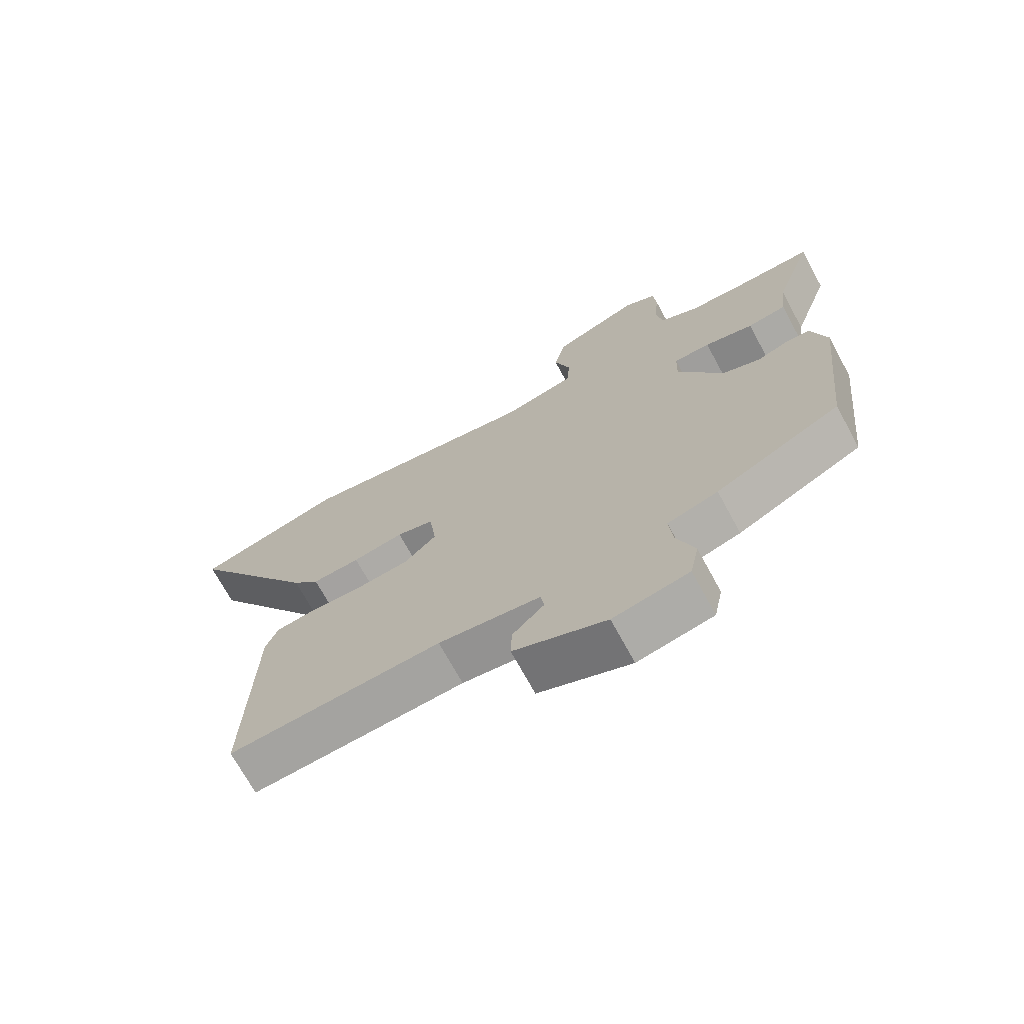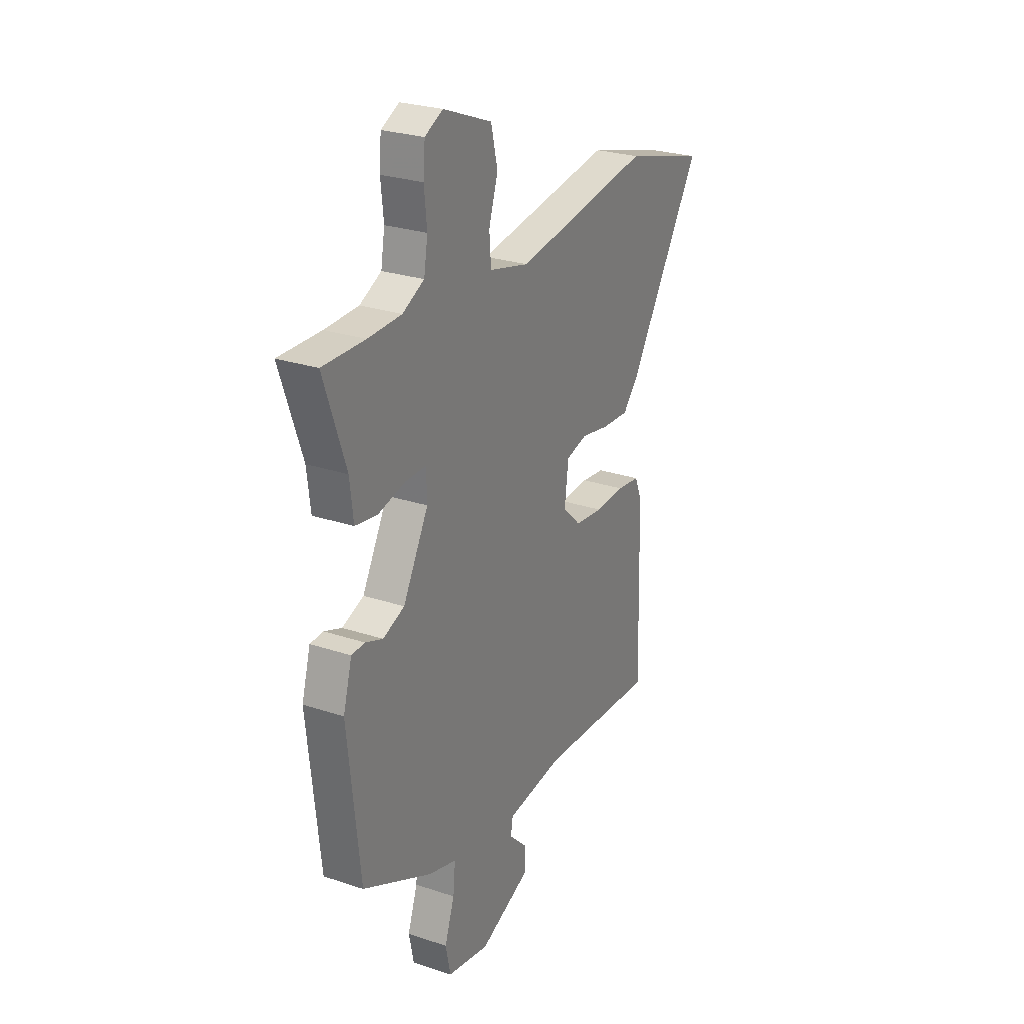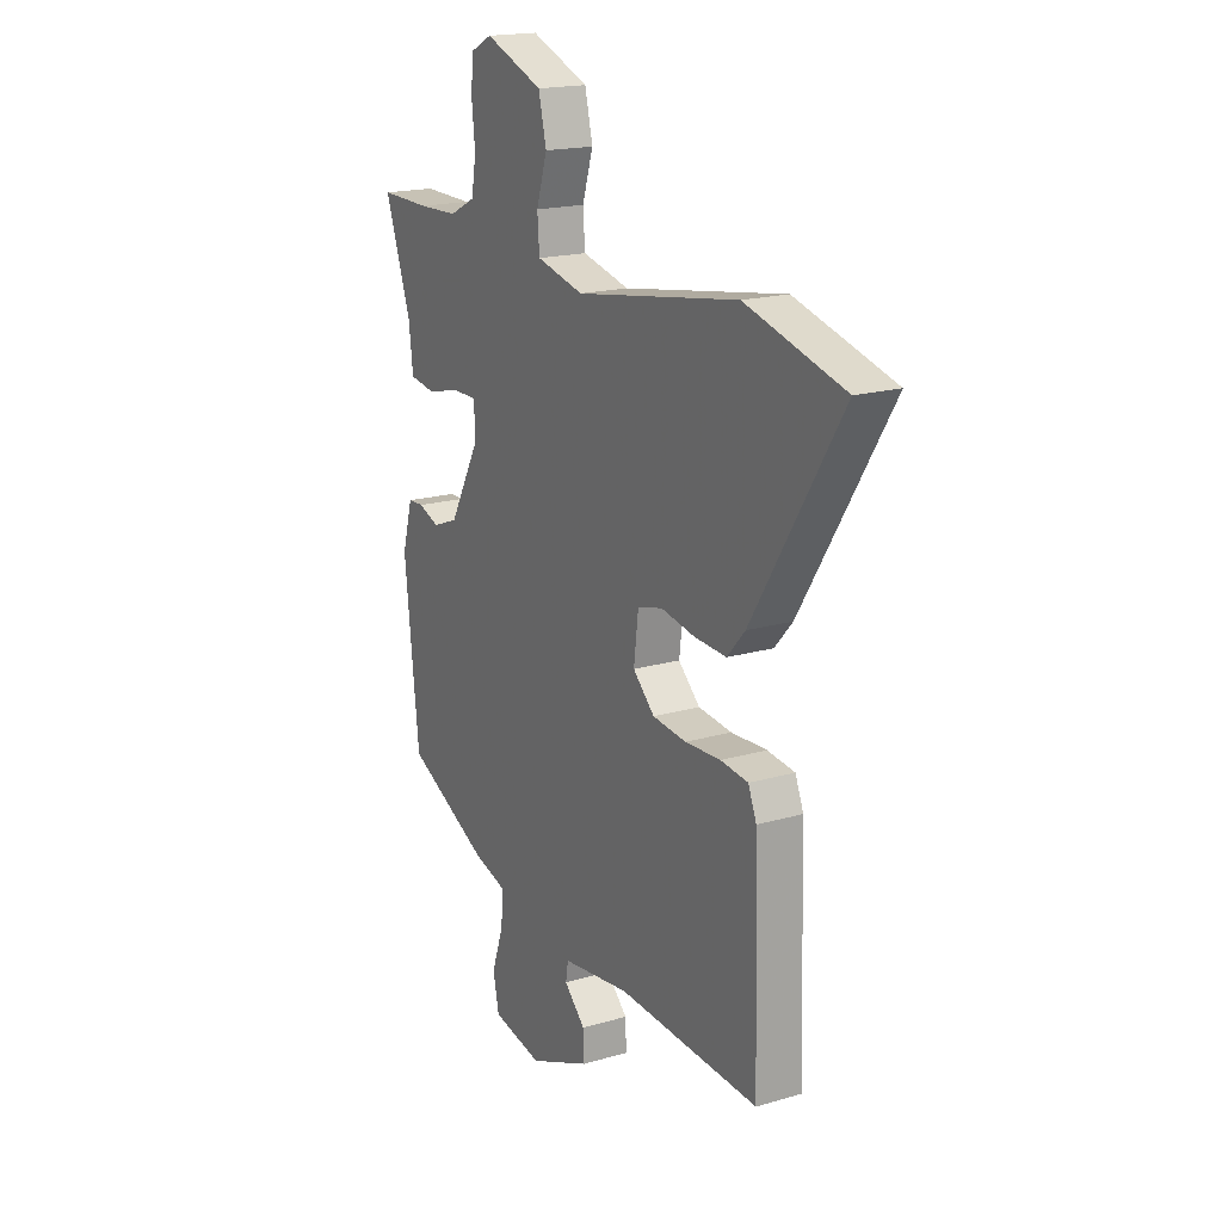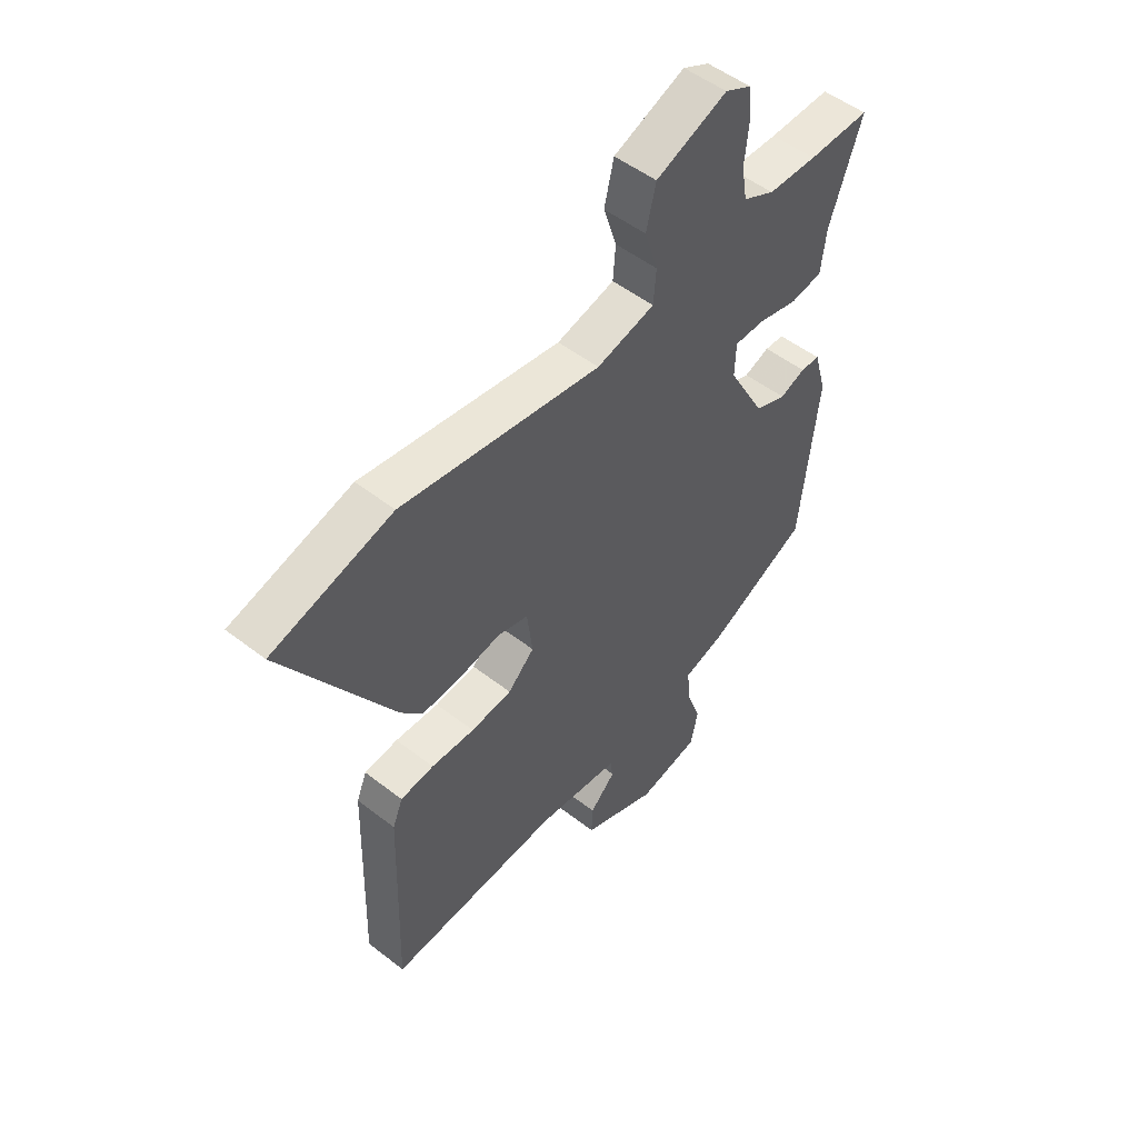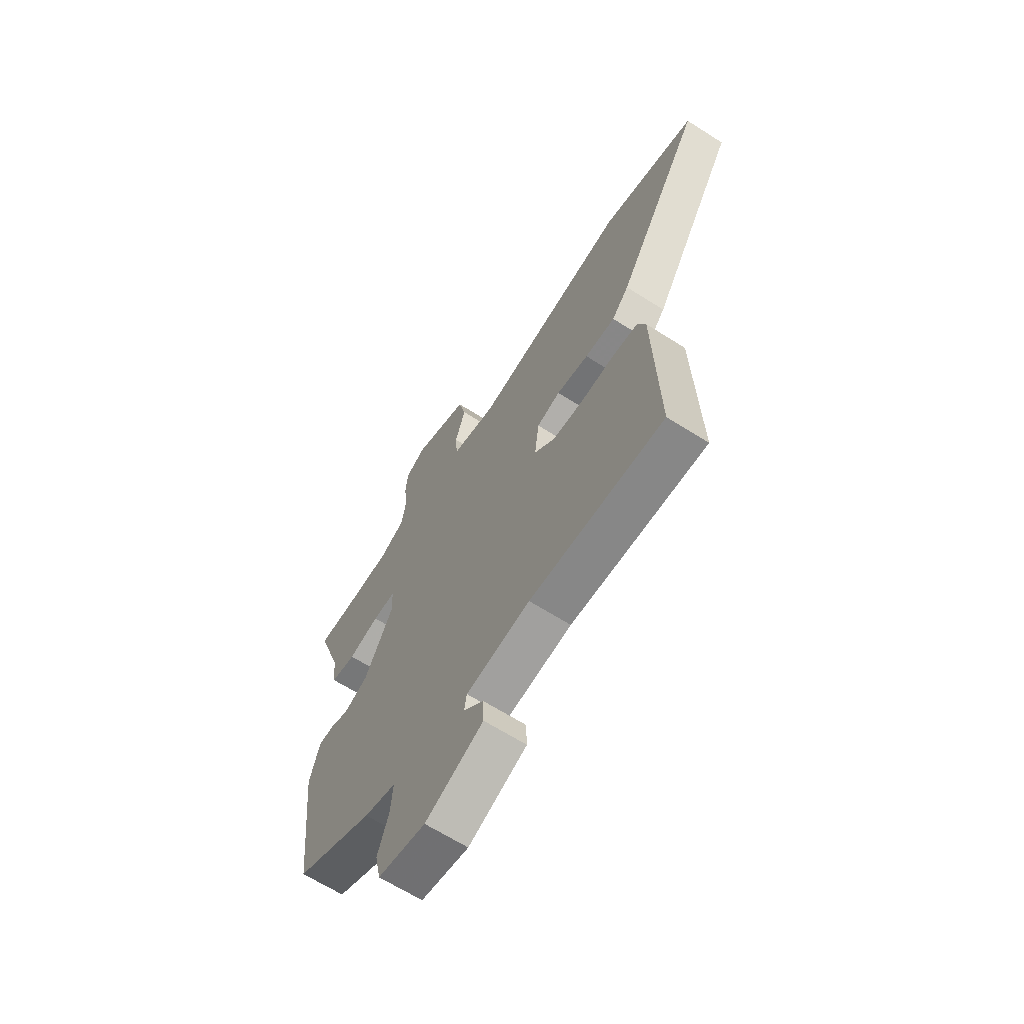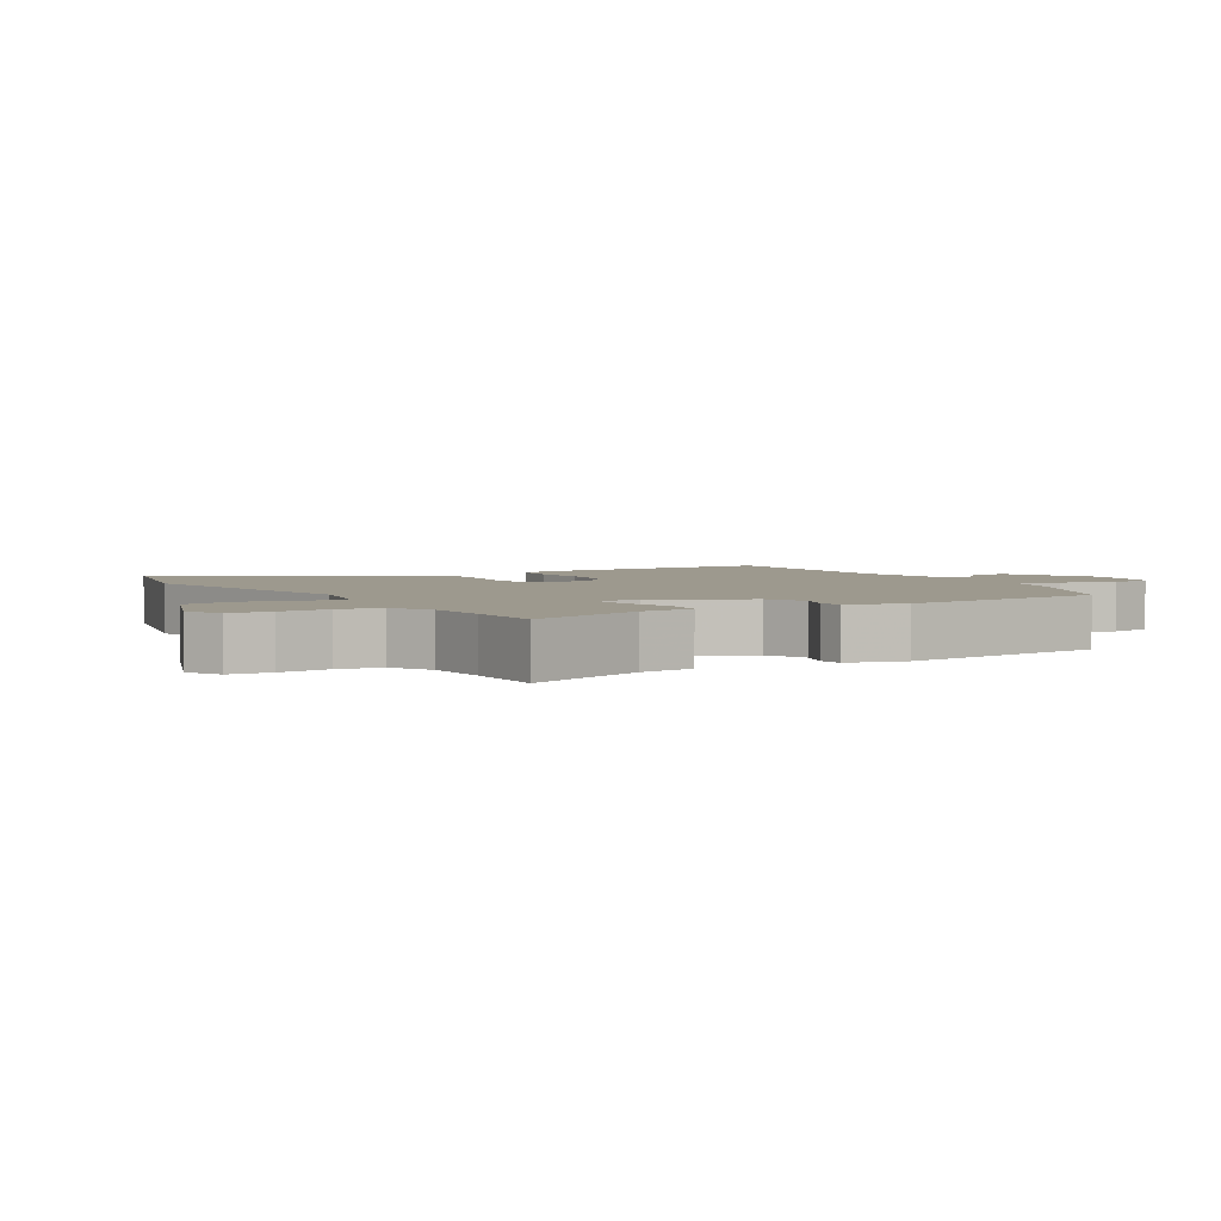
<metadata>
{"format":"obj","ext":"obj","renderer":"f3d","projection":"perspective","resolution":1024,"background":"white","views":[{"elev":-71.0,"azim":28.6,"up":"+Z"},{"elev":26.3,"azim":117.8,"up":"+Z"},{"elev":18.2,"azim":-119.6,"up":"+Z"},{"elev":51.3,"azim":-49.8,"up":"+Z"},{"elev":-65.3,"azim":-122.6,"up":"+Z"},{"elev":3.3,"azim":57.9,"up":"+Y"}]}
</metadata>
<code>
v 0.479 0.07 -0.371
v 0.279 0.07 -0.469
v 0.198 0.07 -0.493
v 0.204 0.07 -0.56
v 0.232 0.07 -0.641
v 0.218 0.07 -0.709
v 0.097 0.07 -0.733
v -0.051 0.07 -0.671
v -0.049 0.07 -0.614
v 0.002 0.07 -0.564
v -0.004 0.07 -0.527
v -0.167 0.07 -0.506
v -0.507 0.07 -0.525
v -0.496 0.07 -0.137
v -0.476 0.07 -0.088
v -0.41 0.07 -0.08
v -0.324 0.07 -0.084
v -0.243 0.07 -0.075
v -0.191 0.07 -0.025
v -0.202 0.07 0.064
v -0.262 0.07 0.08
v -0.344 0.07 0.065
v -0.421 0.07 0.061
v -0.464 0.07 0.109
v -0.678 0.07 0.45
v -0.441 0.07 0.516
v -0.049 0.07 0.454
v 0.065 0.07 0.482
v 0.07 0.07 0.547
v 0.044 0.07 0.629
v 0.063 0.07 0.708
v 0.203 0.07 0.763
v 0.255 0.07 0.737
v 0.26 0.07 0.674
v 0.252 0.07 0.598
v 0.263 0.07 0.533
v 0.325 0.07 0.502
v 0.421 0.07 0.499
v 0.542 0.07 0.501
v 0.479 0.07 0.32
v 0.469 0.07 0.236
v 0.406 0.07 0.226
v 0.327 0.07 0.245
v 0.268 0.07 0.245
v 0.266 0.07 0.18
v 0.339 0.07 0.046
v 0.401 0.07 0.022
v 0.451 0.07 0.041
v 0.489 0.07 0.039
v 0.514 0.07 -0.049
v 0.479 0 -0.371
v 0.279 0 -0.469
v 0.198 0 -0.493
v 0.204 0 -0.56
v 0.232 0 -0.641
v 0.218 0 -0.709
v 0.097 0 -0.733
v -0.051 0 -0.671
v -0.049 0 -0.614
v 0.002 0 -0.564
v -0.004 0 -0.527
v -0.167 0 -0.506
v -0.507 0 -0.525
v -0.496 0 -0.137
v -0.476 0 -0.088
v -0.41 0 -0.08
v -0.324 0 -0.084
v -0.243 0 -0.075
v -0.191 0 -0.025
v -0.202 0 0.064
v -0.262 0 0.08
v -0.344 0 0.065
v -0.421 0 0.061
v -0.464 0 0.109
v -0.678 0 0.45
v -0.441 0 0.516
v -0.049 0 0.454
v 0.065 0 0.482
v 0.07 0 0.547
v 0.044 0 0.629
v 0.063 0 0.708
v 0.203 0 0.763
v 0.255 0 0.737
v 0.26 0 0.674
v 0.252 0 0.598
v 0.263 0 0.533
v 0.325 0 0.502
v 0.421 0 0.499
v 0.542 0 0.501
v 0.479 0 0.32
v 0.469 0 0.236
v 0.406 0 0.226
v 0.327 0 0.245
v 0.268 0 0.245
v 0.266 0 0.18
v 0.339 0 0.046
v 0.401 0 0.022
v 0.451 0 0.041
v 0.489 0 0.039
v 0.514 0 -0.049
f 1 2 3
f 50 1 3
f 49 50 3
f 48 49 3
f 47 48 3
f 46 47 3
f 45 46 3
f 44 45 3
f 40 41 42 43
f 40 43 44
f 39 40 44
f 38 39 44
f 37 38 44
f 36 37 44
f 35 36 44 3
f 33 34 35
f 32 33 35
f 31 32 35
f 30 31 35
f 29 30 35
f 28 29 35 3
f 25 26 27
f 24 25 27
f 23 24 27
f 22 23 27
f 21 22 27
f 20 21 27 28
f 28 3 4
f 20 28 4
f 19 20 4
f 15 16 17
f 14 15 17
f 13 14 17
f 12 13 17
f 11 12 17 18
f 8 9 10
f 7 8 10
f 6 7 10
f 5 6 10
f 4 5 10
f 4 10 11
f 4 11 18 19
f 53 52 51
f 53 51 100
f 53 100 99
f 53 99 98
f 53 98 97
f 53 97 96
f 53 96 95
f 53 95 94
f 93 92 91 90
f 94 93 90
f 94 90 89
f 94 89 88
f 94 88 87
f 94 87 86
f 53 94 86 85
f 85 84 83
f 85 83 82
f 85 82 81
f 85 81 80
f 85 80 79
f 53 85 79 78
f 77 76 75
f 77 75 74
f 77 74 73
f 77 73 72
f 77 72 71
f 78 77 71 70
f 54 53 78
f 54 78 70
f 54 70 69
f 67 66 65
f 67 65 64
f 67 64 63
f 67 63 62
f 68 67 62 61
f 60 59 58
f 60 58 57
f 60 57 56
f 60 56 55
f 60 55 54
f 61 60 54
f 69 68 61 54
f 1 51 52 2
f 2 52 53 3
f 3 53 54 4
f 4 54 55 5
f 5 55 56 6
f 6 56 57 7
f 7 57 58 8
f 8 58 59 9
f 9 59 60 10
f 10 60 61 11
f 11 61 62 12
f 12 62 63 13
f 13 63 64 14
f 14 64 65 15
f 15 65 66 16
f 16 66 67 17
f 17 67 68 18
f 18 68 69 19
f 19 69 70 20
f 20 70 71 21
f 21 71 72 22
f 22 72 73 23
f 23 73 74 24
f 24 74 75 25
f 25 75 76 26
f 26 76 77 27
f 27 77 78 28
f 28 78 79 29
f 29 79 80 30
f 30 80 81 31
f 31 81 82 32
f 32 82 83 33
f 33 83 84 34
f 34 84 85 35
f 35 85 86 36
f 36 86 87 37
f 37 87 88 38
f 38 88 89 39
f 39 89 90 40
f 40 90 91 41
f 41 91 92 42
f 42 92 93 43
f 43 93 94 44
f 44 94 95 45
f 45 95 96 46
f 46 96 97 47
f 47 97 98 48
f 48 98 99 49
f 49 99 100 50
f 50 100 51 1

</code>
